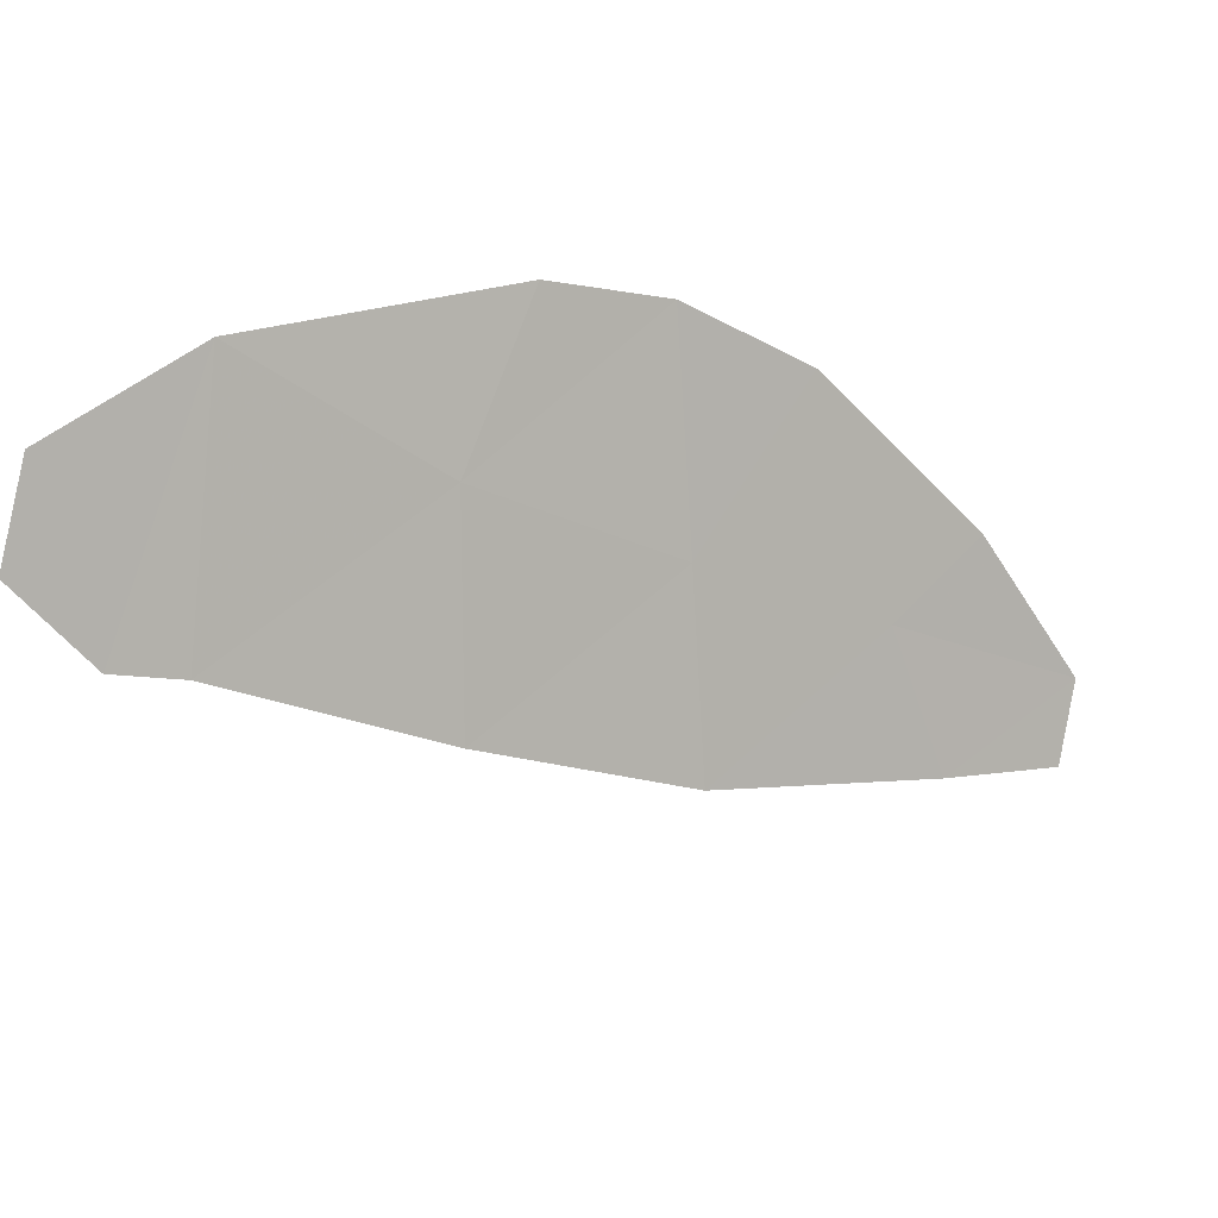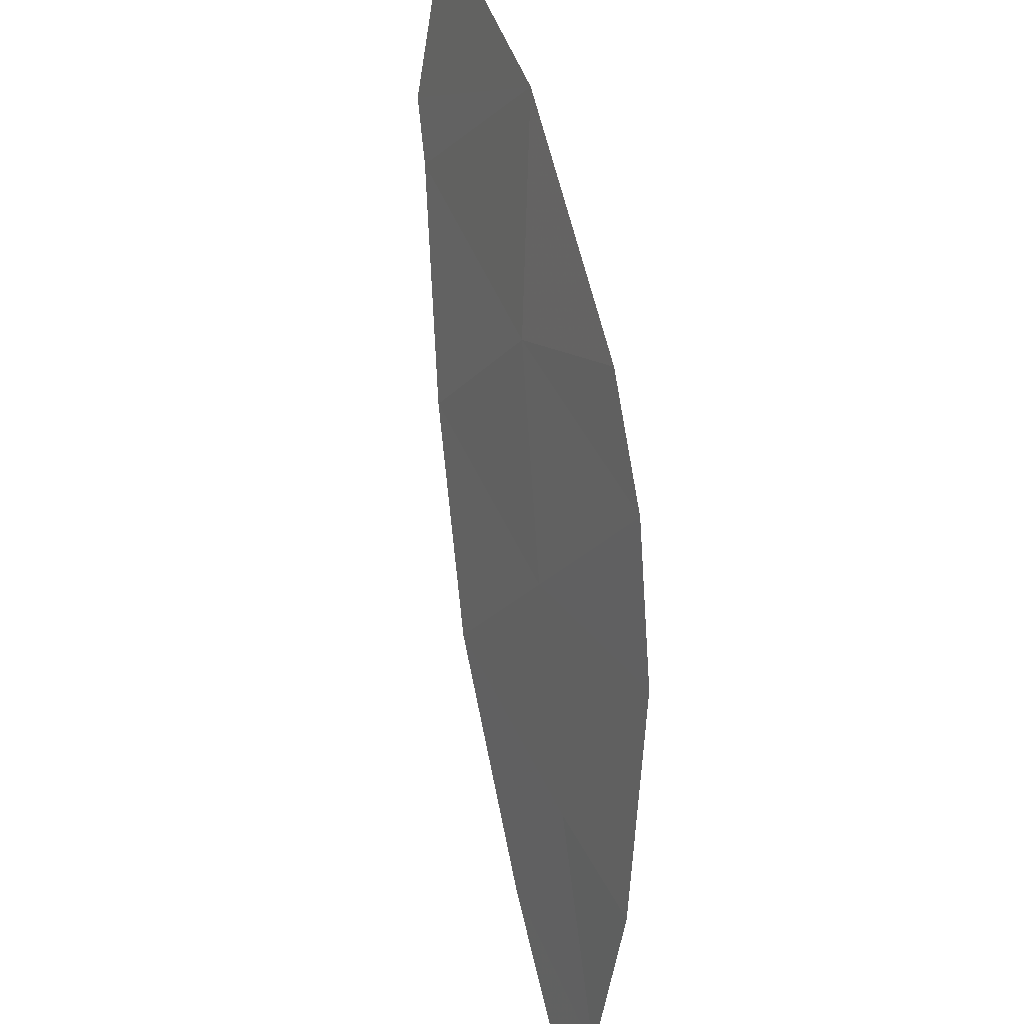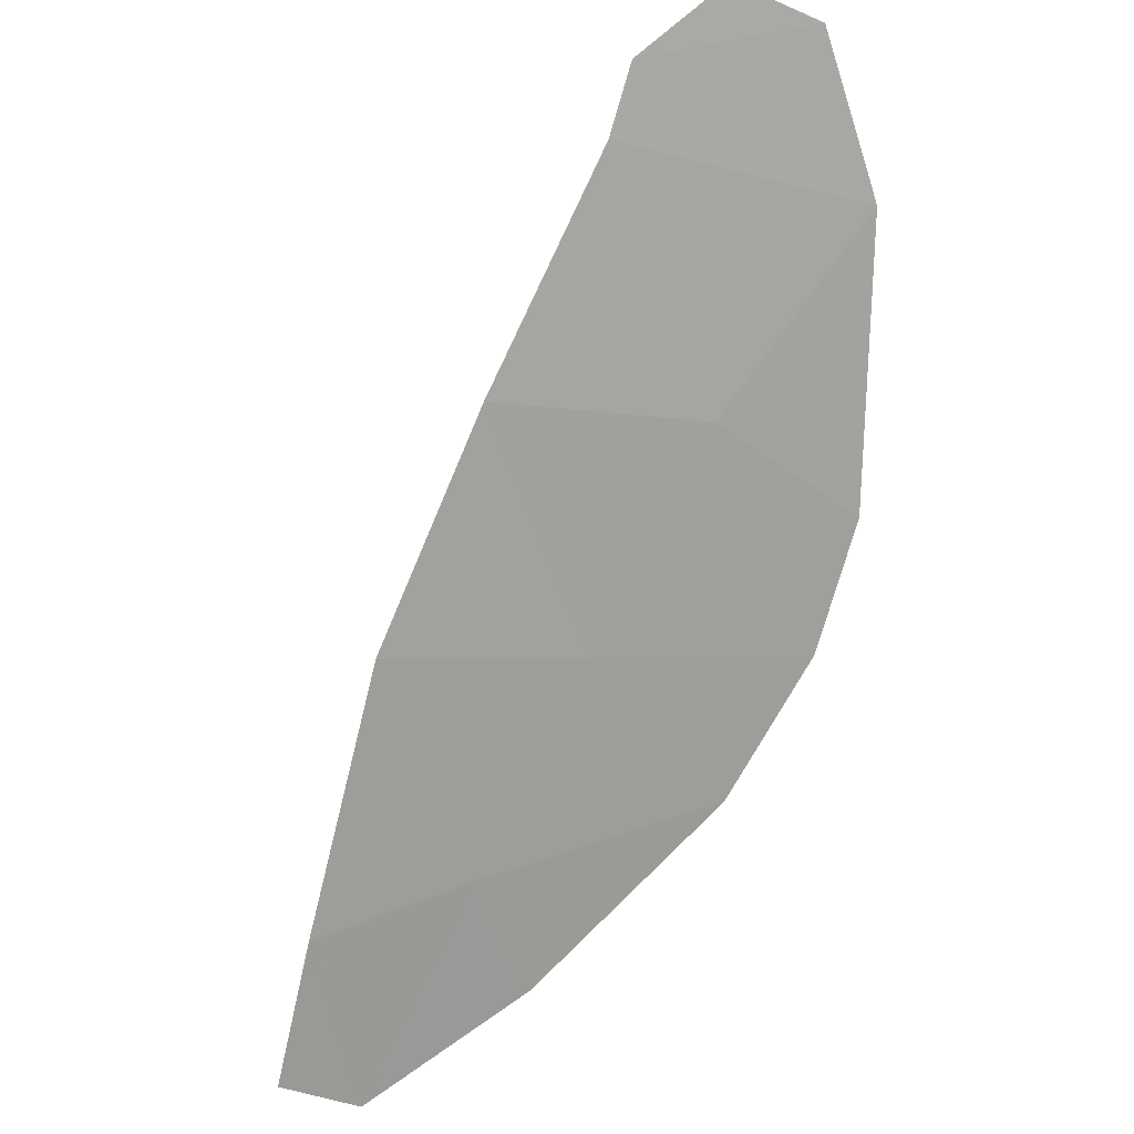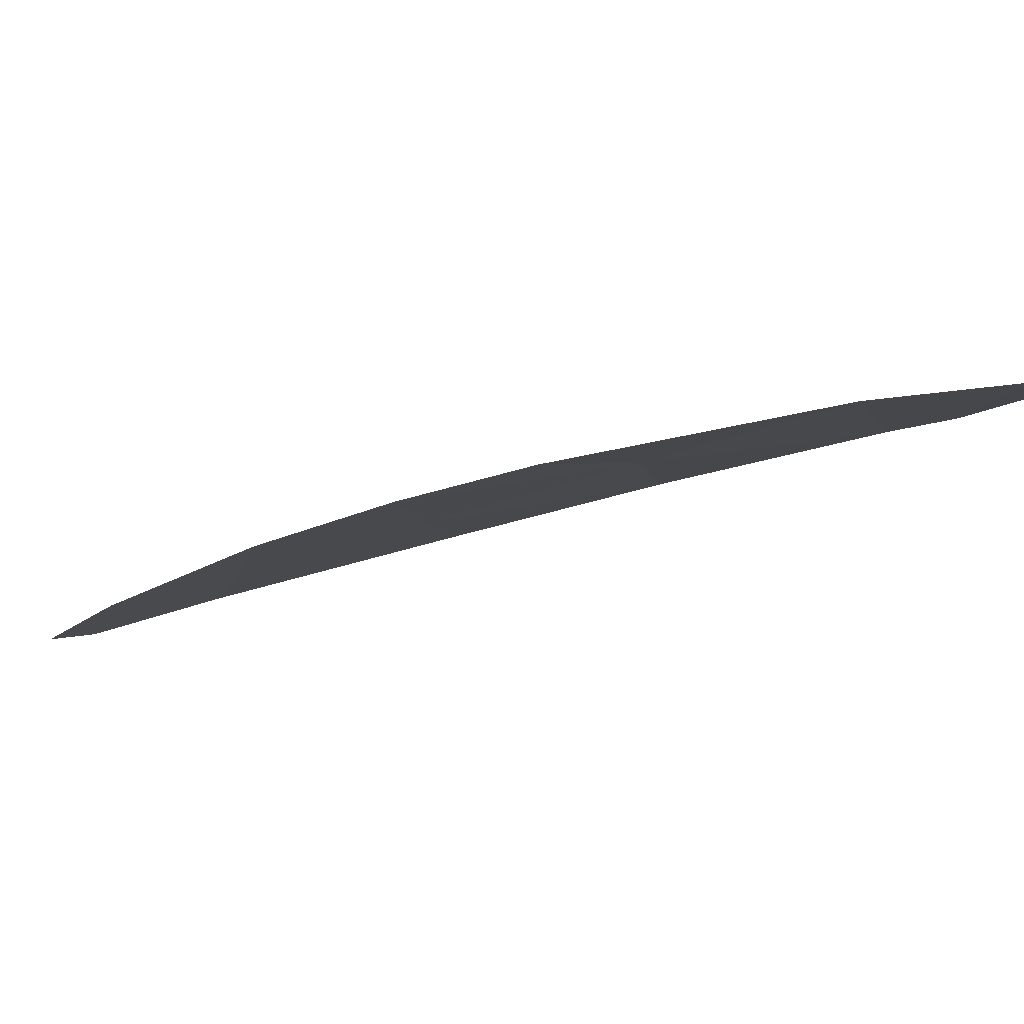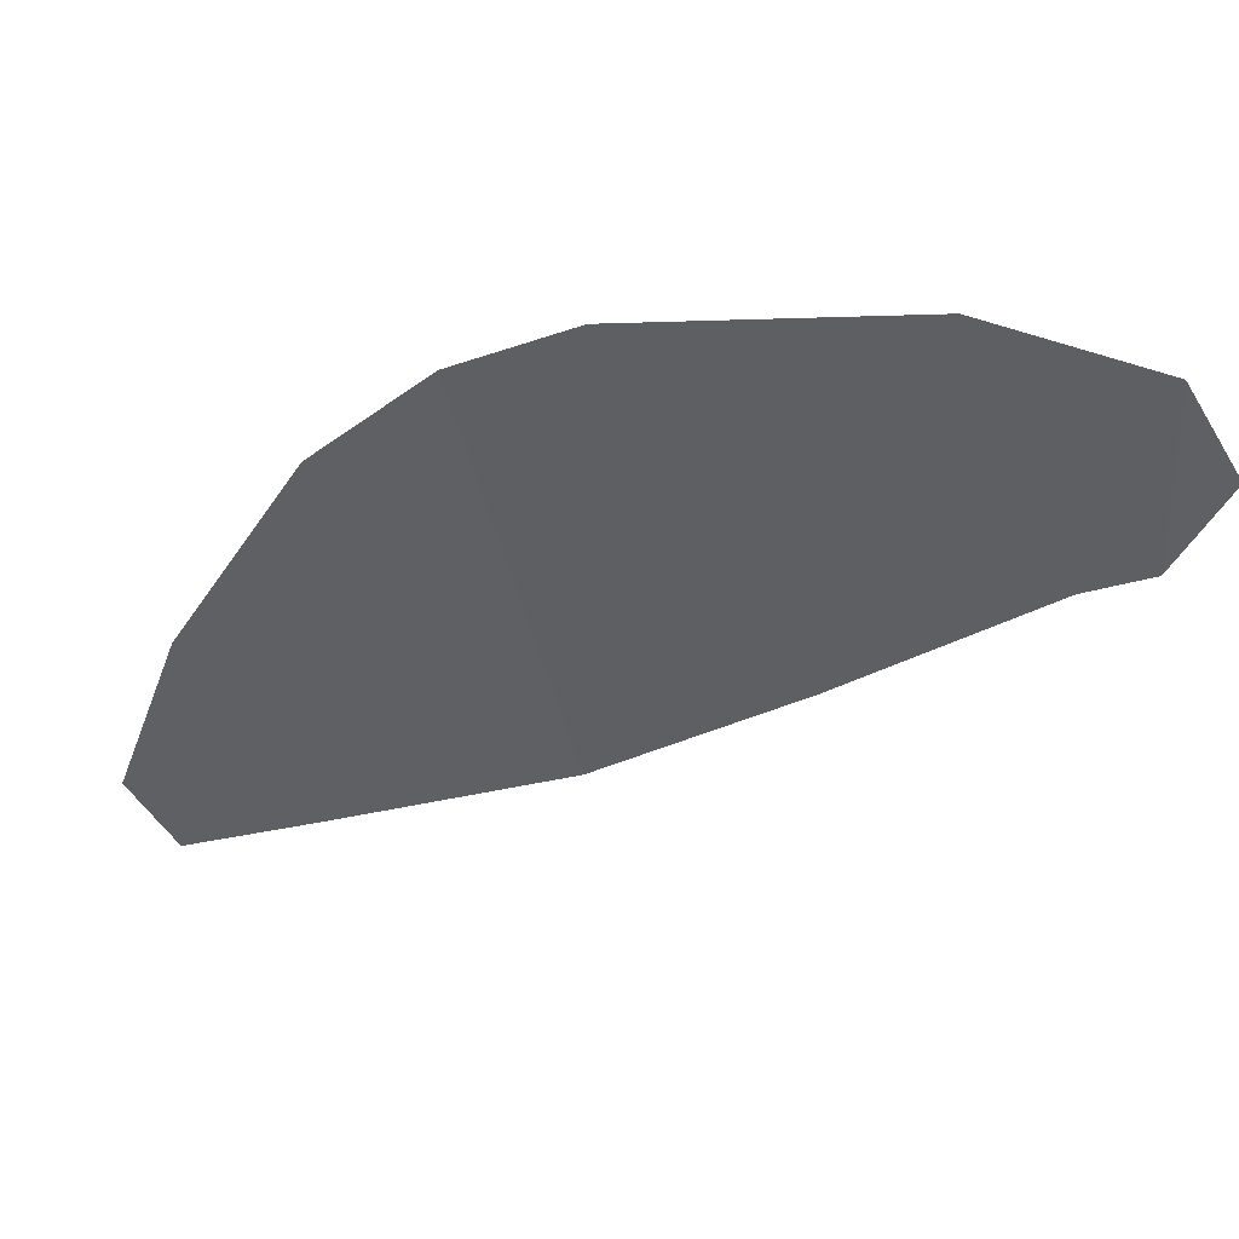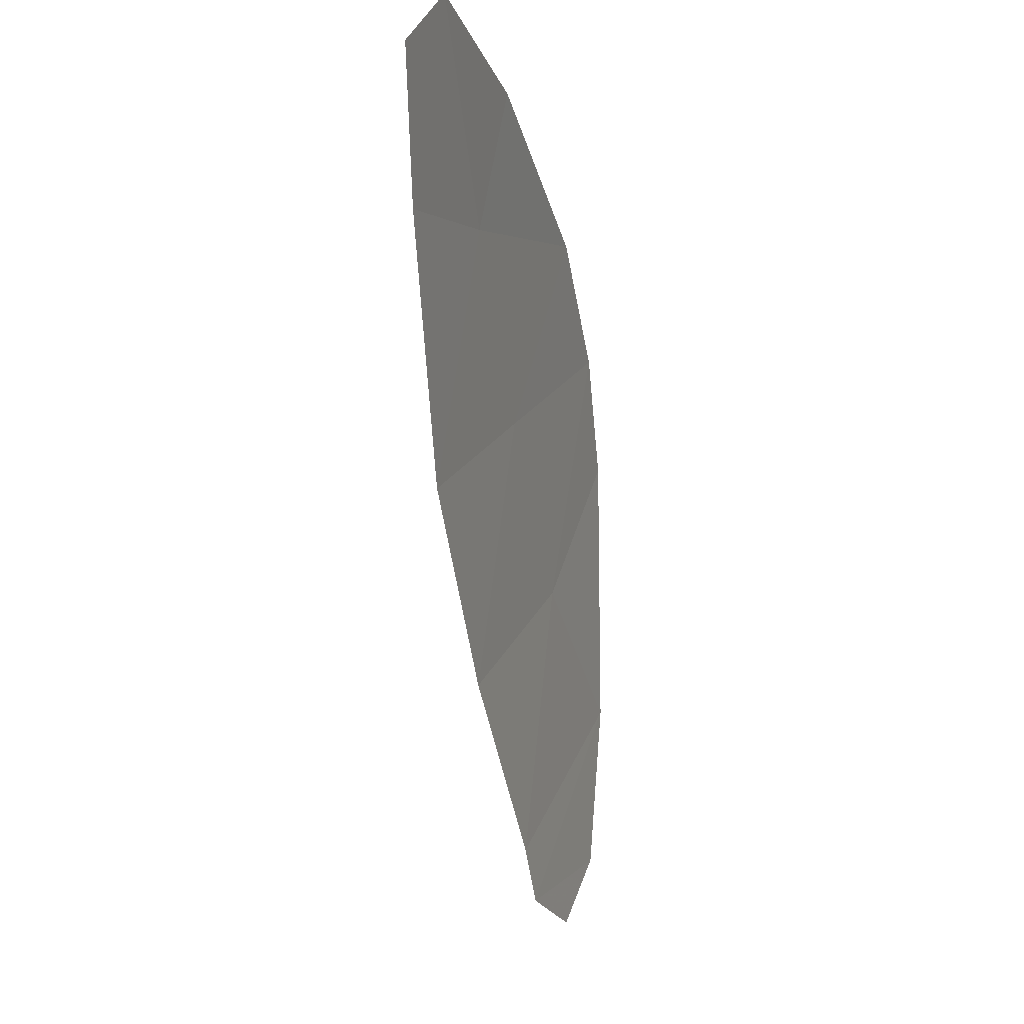
<metadata>
{"format":"obj","ext":"obj","renderer":"f3d","projection":"perspective","resolution":1024,"background":"white","views":[{"elev":32.8,"azim":-63.8,"up":"+Z"},{"elev":67.6,"azim":43.6,"up":"+Z"},{"elev":-43.1,"azim":-85.5,"up":"+Y"},{"elev":62.3,"azim":138.7,"up":"+Z"},{"elev":18.0,"azim":166.7,"up":"+Z"},{"elev":-79.3,"azim":59.7,"up":"+Z"}]}
</metadata>
<code>
v -39.82 111.5 -47.86
v -37.65 111.6 -45.12
v -36.68 110.4 -46.88
v -39.51 113.1 -43.84
v -36.25 109.5 -48.37
v -37.83 110.2 -48.62
v -39.23 111.9 -46.17
v -40.64 113.2 -45.03
v -42.85 114.2 -45.75
v -41.77 114.5 -43.6
v -37.79 110.7 -47.25
v -41.38 112.8 -46.86
v -38.56 112.4 -44.28
v -43.61 115.1 -44.73
v -43.31 114.6 -45.53
v -43.13 115.1 -43.98
v -36.72 109.5 -49.01
f 1 6 11
f 4 8 13
f 11 6 5
f 7 8 12
f 13 8 7
f 10 9 8
f 2 13 7
f 11 7 1
f 9 12 8
f 16 14 15
f 10 15 9
f 15 10 16
f 10 8 4
f 11 5 3
f 5 6 17
f 12 1 7
f 3 2 11
f 7 11 2

</code>
